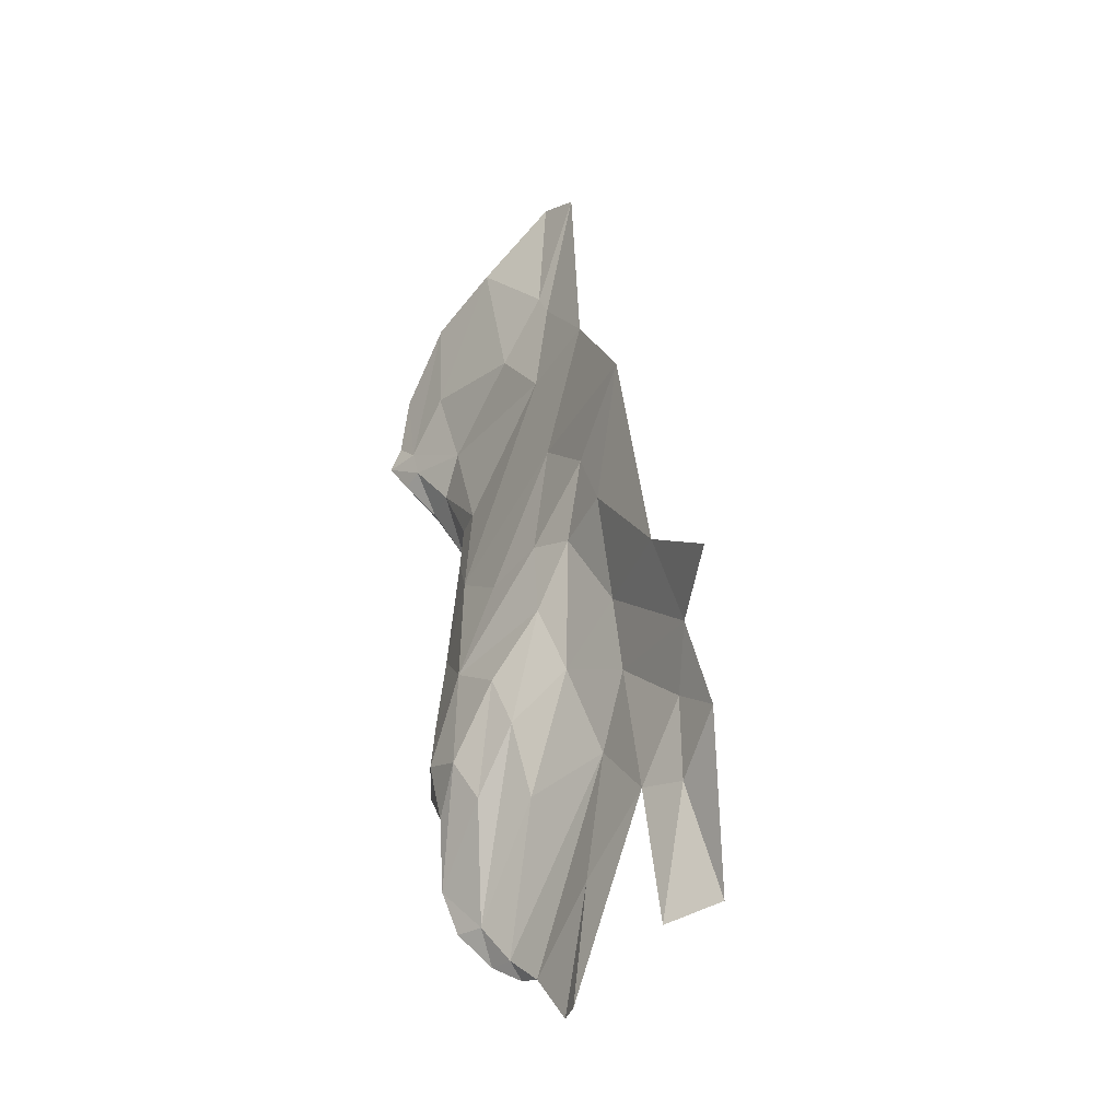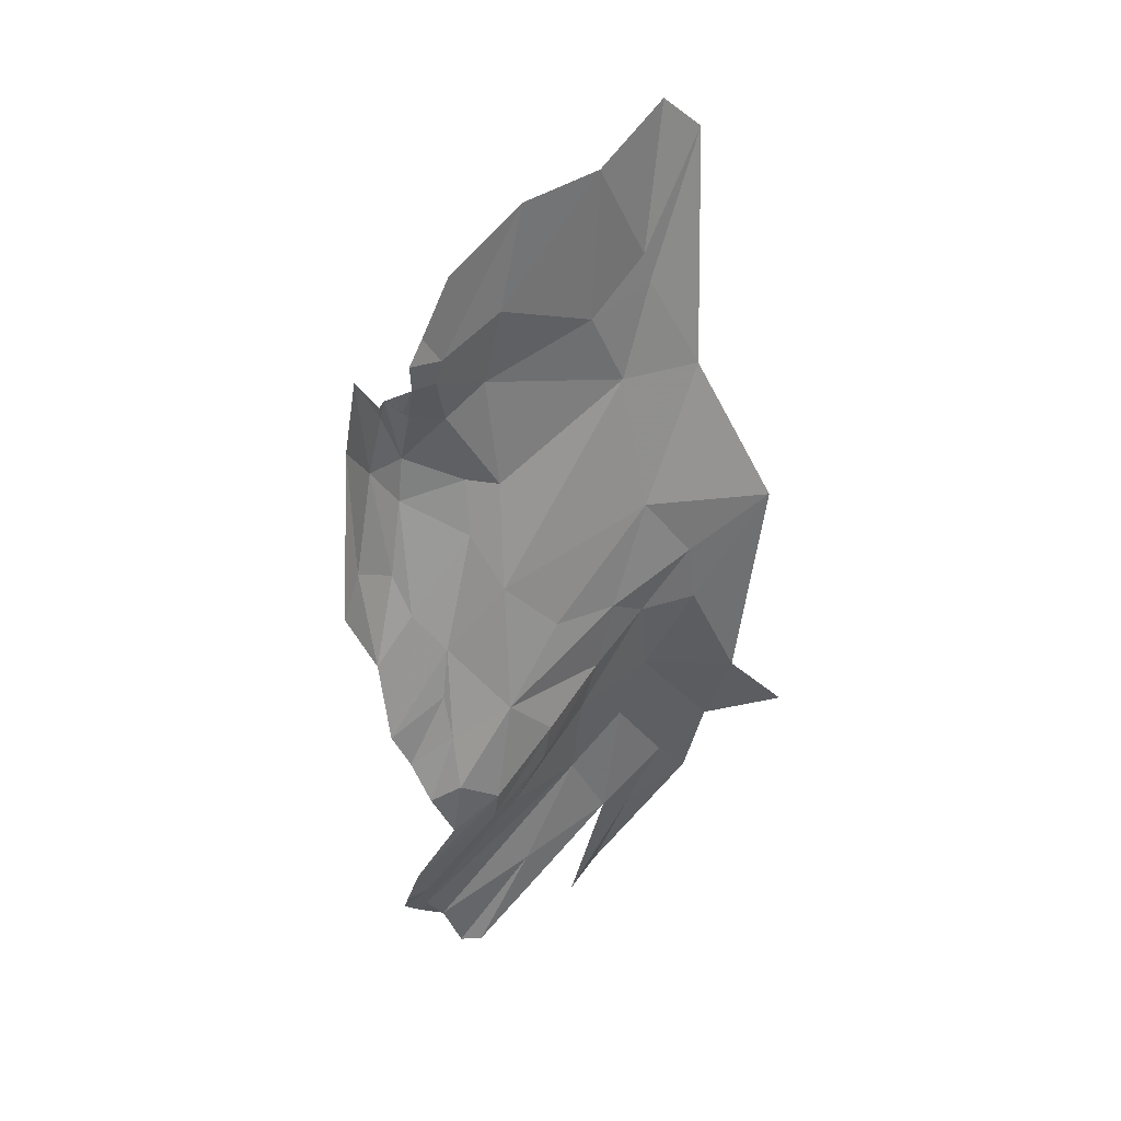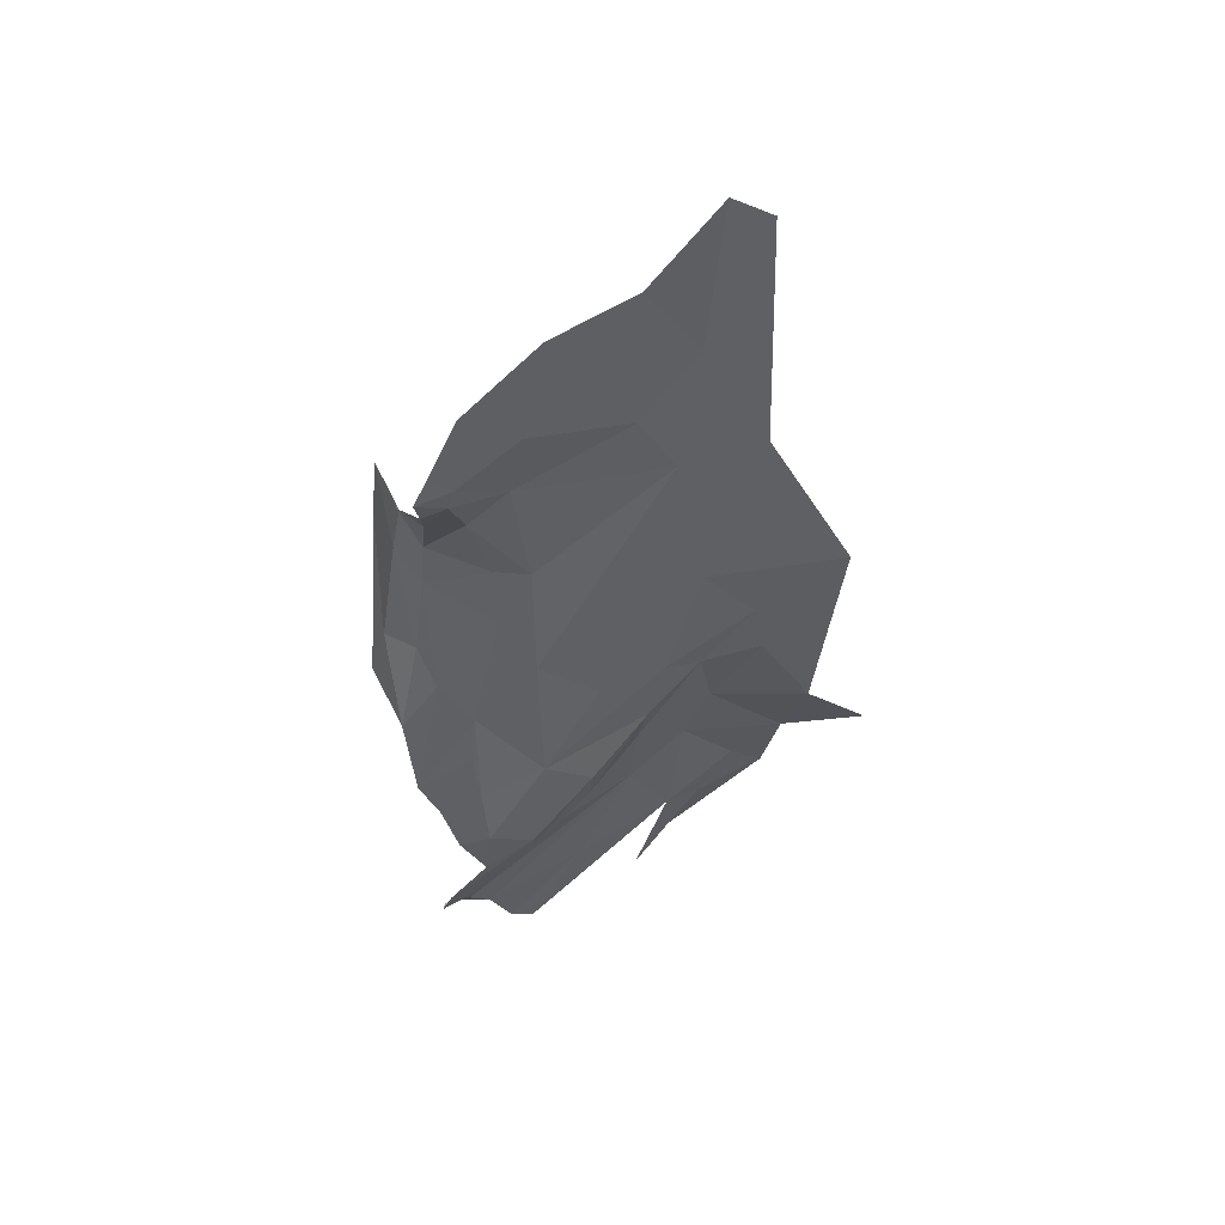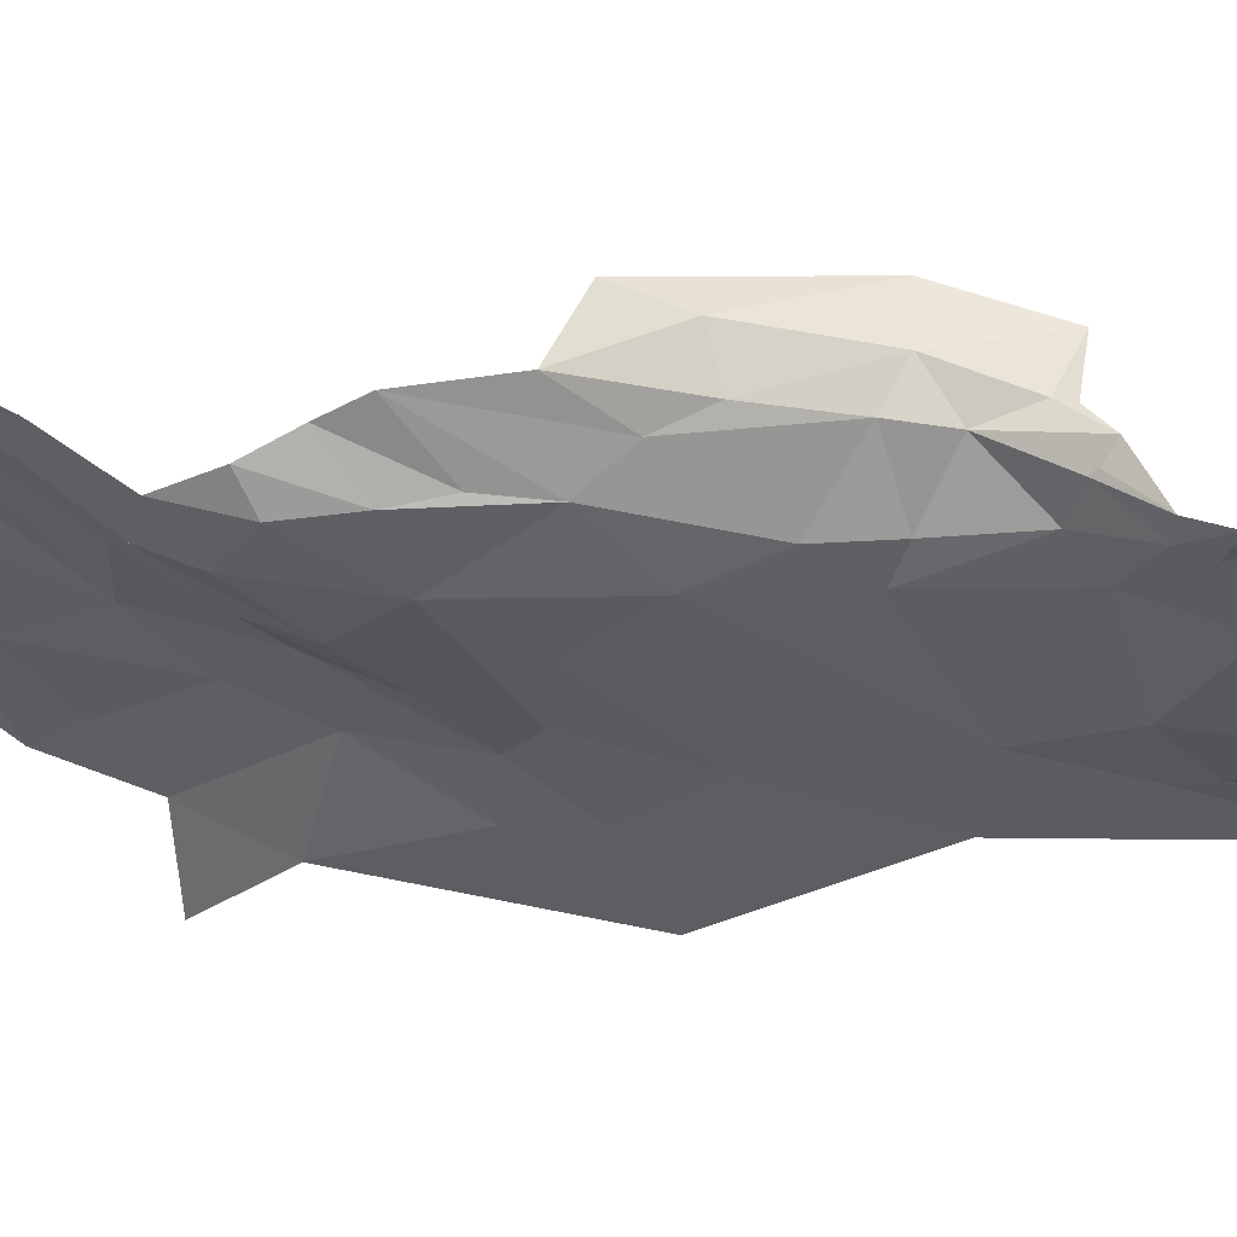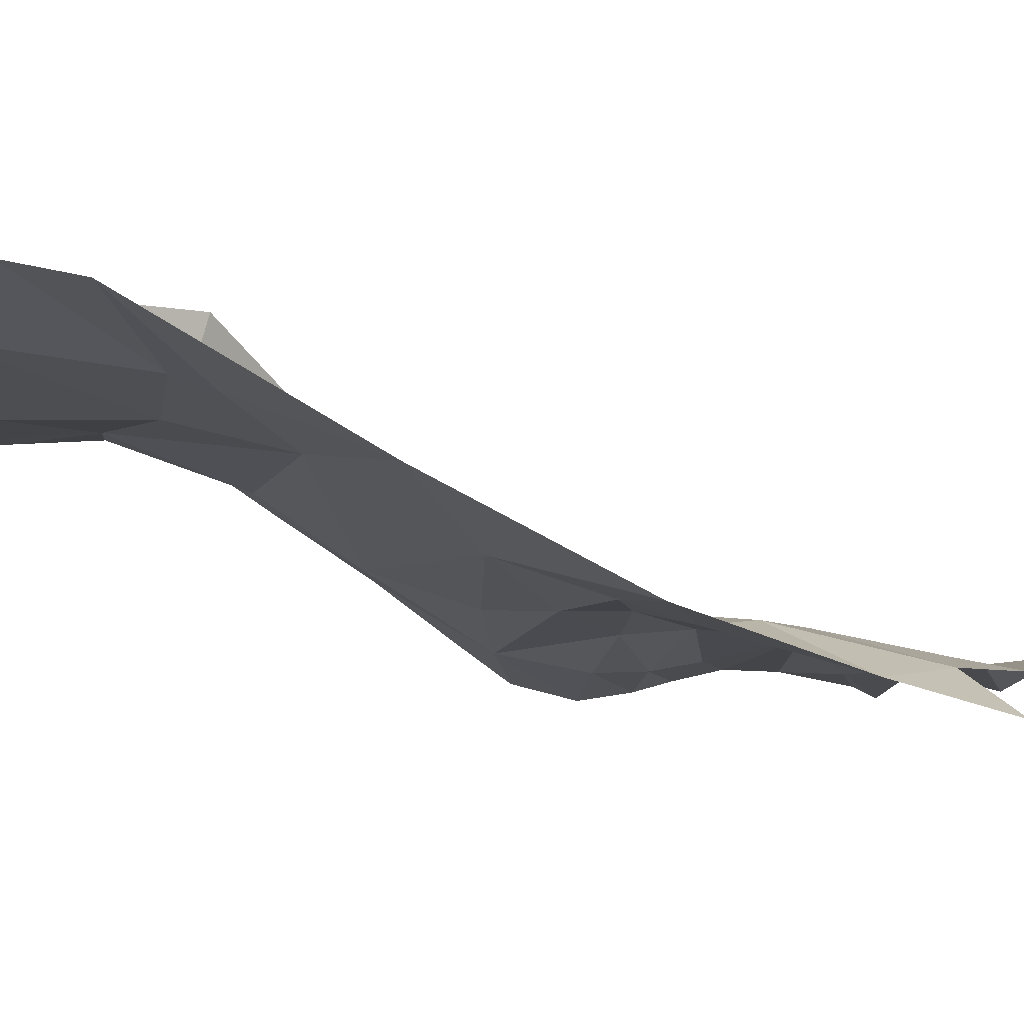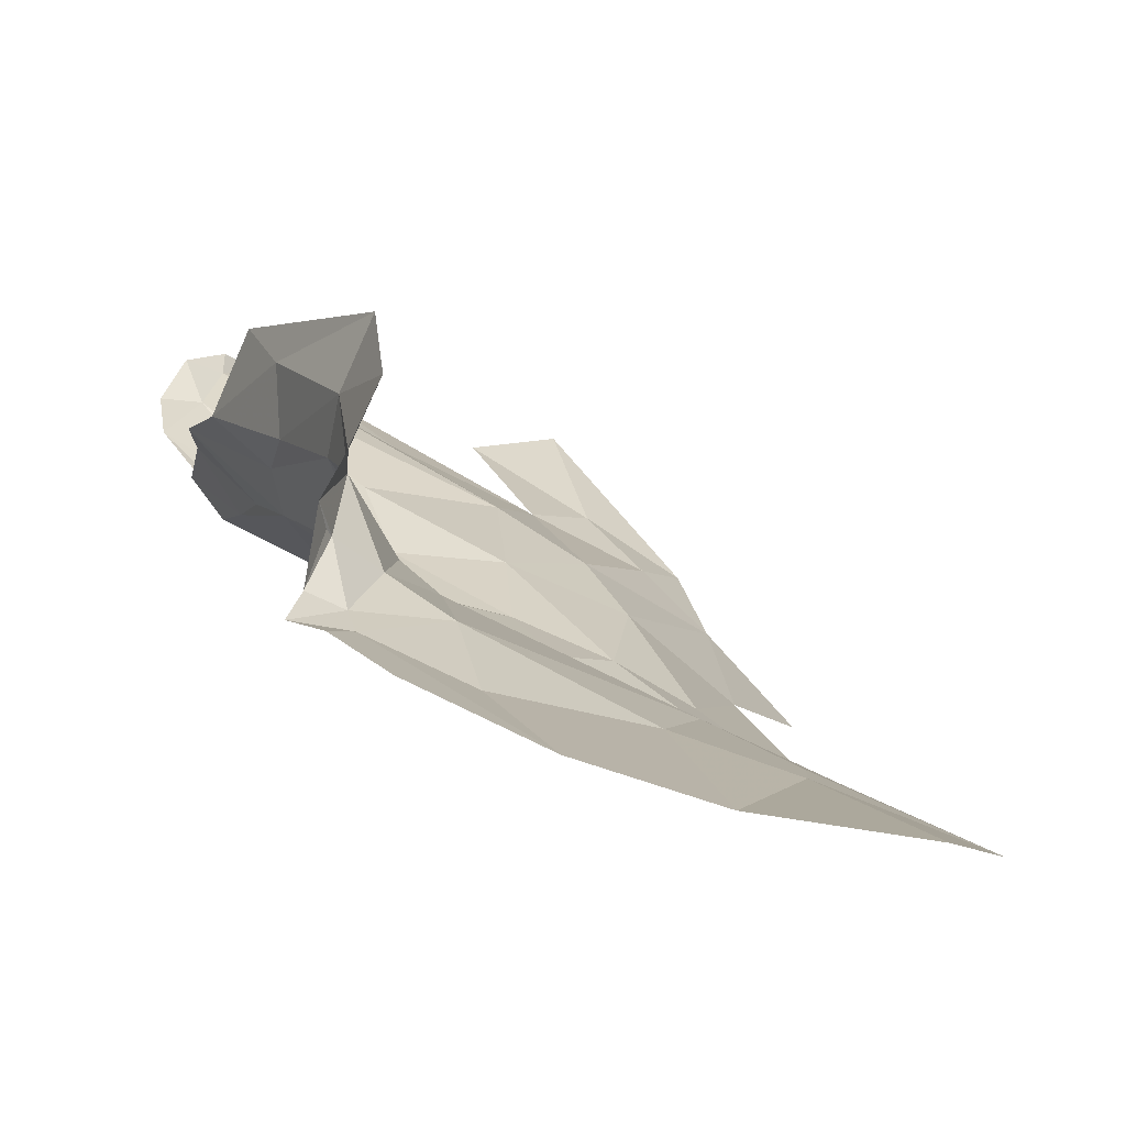
<metadata>
{"format":"obj","ext":"obj","renderer":"f3d","projection":"perspective","resolution":1024,"background":"white","views":[{"elev":-45.7,"azim":-147.7,"up":"+Y"},{"elev":25.8,"azim":123.4,"up":"+Y"},{"elev":43.8,"azim":131.4,"up":"+Y"},{"elev":-10.6,"azim":84.2,"up":"+Z"},{"elev":-32.4,"azim":-140.4,"up":"+Z"},{"elev":5.5,"azim":162.2,"up":"+Z"}]}
</metadata>
<code>
v -1.067 6.488 -1.387
v -1.199 6.447 -1.422
v -1.179 6.63 -1.444
v -1.002 6.03 -1.244
v -1.03 6.096 -1.278
v -1.024 6.146 -1.255
v -1.106 5.962 -1.367
v -1.172 6.057 -1.392
v -1.105 6.124 -1.361
v -1.196 5.517 -1.25
v -1.349 5.689 -1.351
v -1.243 5.641 -1.295
v -1.169 5.909 -1.385
v -1.245 5.97 -1.404
v -1.078 6.612 -1.41
v -1.021 6.346 -1.249
v -1.036 6.265 -1.218
v -1.034 6.297 -1.268
v -1.371 6.034 -1.471
v -1.353 5.927 -1.41
v -1.449 5.904 -1.488
v -1.424 5.755 -1.394
v -1.345 5.845 -1.378
v -1.137 5.587 -1.231
v -1.175 5.521 -1.232
v -1.095 5.837 -1.354
v -1.079 6.395 -1.355
v -1.108 6.258 -1.354
v -1.256 6.358 -1.43
v -1.049 6.053 -1.315
v -1.044 5.936 -1.324
v -1.046 5.867 -1.333
v -1.403 5.67 -1.357
v -1.034 6.241 -1.261
v -1.042 6.357 -1.327
v -1.006 5.933 -1.259
v -1.076 6.199 -1.333
v -1.286 6.188 -1.447
v -1.306 6.031 -1.432
v -1.353 6.358 -1.477
v -1.264 5.891 -1.37
v -1.292 5.775 -1.336
v -1.183 5.771 -1.318
v -1.1 5.625 -1.232
v -1.001 6.444 -1.354
v -1.003 6.415 -1.344
v -1.439 6.167 -1.536
v -1.184 5.851 -1.363
v -1.073 5.669 -1.254
v -1.03 5.723 -1.274
v -1.118 5.787 -1.332
v -1.068 5.634 -1.22
v -1.284 6.474 -1.448
v -1.46 5.81 -1.442
v -1.076 6.269 -1.328
v -0.993 6.383 -1.278
v -1.037 6.375 -1.2
v -1.06 6.27 -1.164
v -1.025 6.133 -1.202
v -1.026 5.848 -1.301
v -1.021 5.894 -1.276
v -1.038 5.674 -1.249
v -1.35 6.108 -1.474
v -1.252 6.056 -1.423
v -1.413 5.546 -1.297
v -1.47 5.711 -1.406
v -1.006 6.365 -1.302
v -1.341 6.649 -1.477
v -1.288 6.69 -1.459
v -1.271 6.511 -1.448
v -0.9734 6.476 -1.349
v -0.9976 6.544 -1.369
v -0.9548 6.449 -1.345
v -1.342 5.538 -1.304
v -1.107 5.604 -1.217
v -1.044 5.989 -1.312
v -1.053 5.795 -1.316
v -1.001 6.371 -1.297
v -0.9756 6.412 -1.331
v -1.022 6.067 -1.181
v -1.014 6.363 -1.254
v -1.53 5.824 -1.52
f 1 2 3
f 4 5 6
f 7 8 9
f 10 11 12
f 7 13 14
f 15 1 3
f 16 17 18
f 19 20 21
f 11 22 23
f 12 24 25
f 13 7 26
f 27 28 29
f 30 7 9
f 31 32 7
f 11 33 22
f 5 34 6
f 28 27 35
f 36 5 4
f 37 5 30
f 37 34 5
f 38 29 9
f 19 39 20
f 40 29 38
f 41 20 39
f 42 11 23
f 36 30 5
f 41 42 23
f 43 44 42
f 45 1 15
f 46 35 27
f 47 40 38
f 43 48 49
f 41 14 48
f 50 51 26
f 49 44 43
f 49 52 44
f 53 29 40
f 2 27 29
f 21 20 54
f 35 18 55
f 56 16 18
f 45 46 27
f 57 17 16
f 58 59 17
f 31 60 32
f 31 61 60
f 50 49 51
f 62 52 49
f 38 63 47
f 8 7 64
f 65 66 33
f 67 35 46
f 67 18 35
f 68 53 40
f 69 3 70
f 51 13 26
f 48 14 13
f 9 37 30
f 28 35 55
f 71 45 72
f 73 46 45
f 4 6 59
f 18 34 55
f 18 17 34
f 62 49 50
f 72 45 15
f 74 33 11
f 74 65 33
f 43 41 48
f 43 42 41
f 38 8 64
f 38 9 8
f 58 17 57
f 24 44 75
f 24 42 44
f 20 23 54
f 20 41 23
f 64 63 38
f 14 41 39
f 47 19 21
f 47 63 19
f 27 1 45
f 27 2 1
f 30 31 7
f 76 61 31
f 61 76 36
f 48 51 49
f 48 13 51
f 9 28 37
f 9 29 28
f 68 69 70
f 77 32 60
f 26 7 32
f 26 77 50
f 26 32 77
f 56 78 79
f 56 18 67
f 80 59 58
f 80 4 59
f 17 6 34
f 17 59 6
f 22 33 66
f 70 53 68
f 2 29 53
f 2 70 3
f 2 53 70
f 71 73 45
f 52 75 44
f 16 81 57
f 16 56 81
f 21 54 82
f 67 78 56
f 67 79 78
f 14 64 7
f 14 39 64
f 30 76 31
f 30 36 76
f 42 12 11
f 42 24 12
f 54 22 66
f 54 23 22
f 37 55 34
f 37 28 55
f 79 46 73
f 79 67 46
f 39 63 64
f 39 19 63
f 25 10 12

</code>
